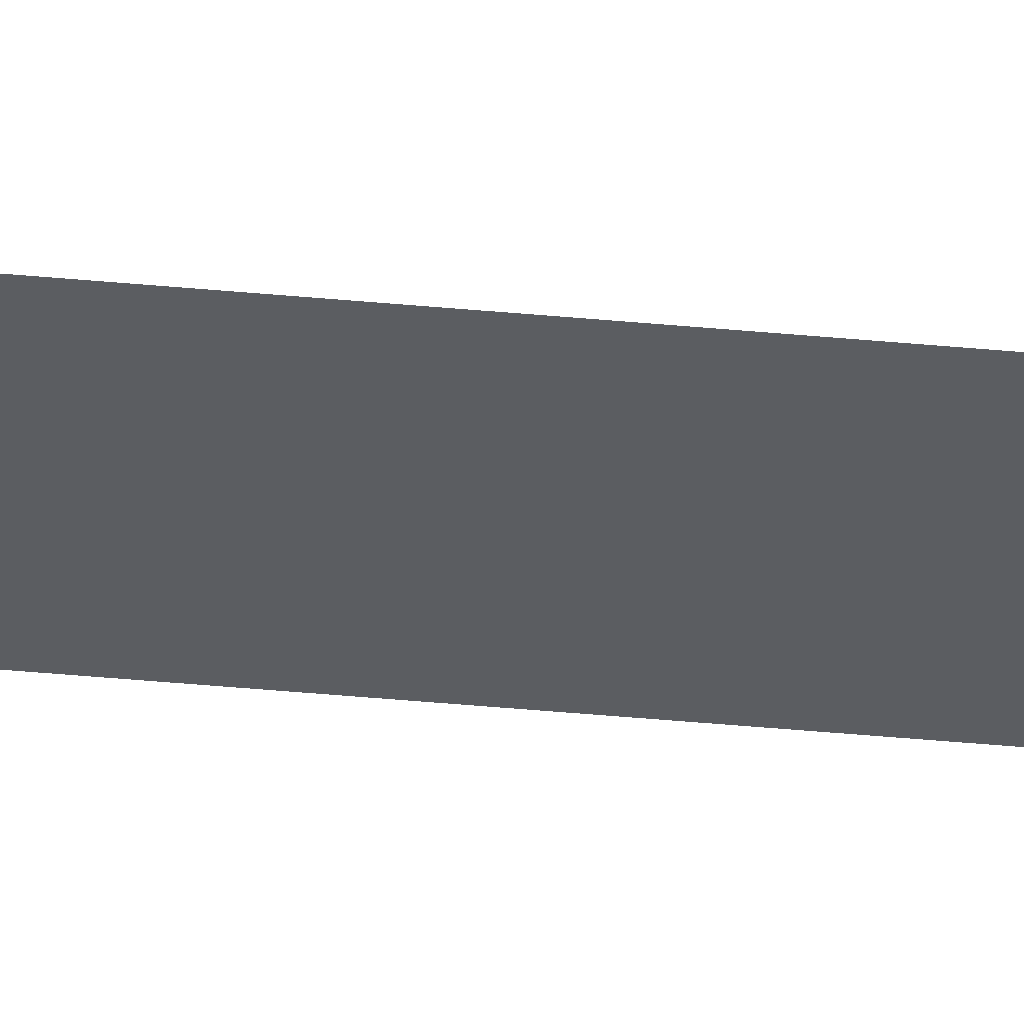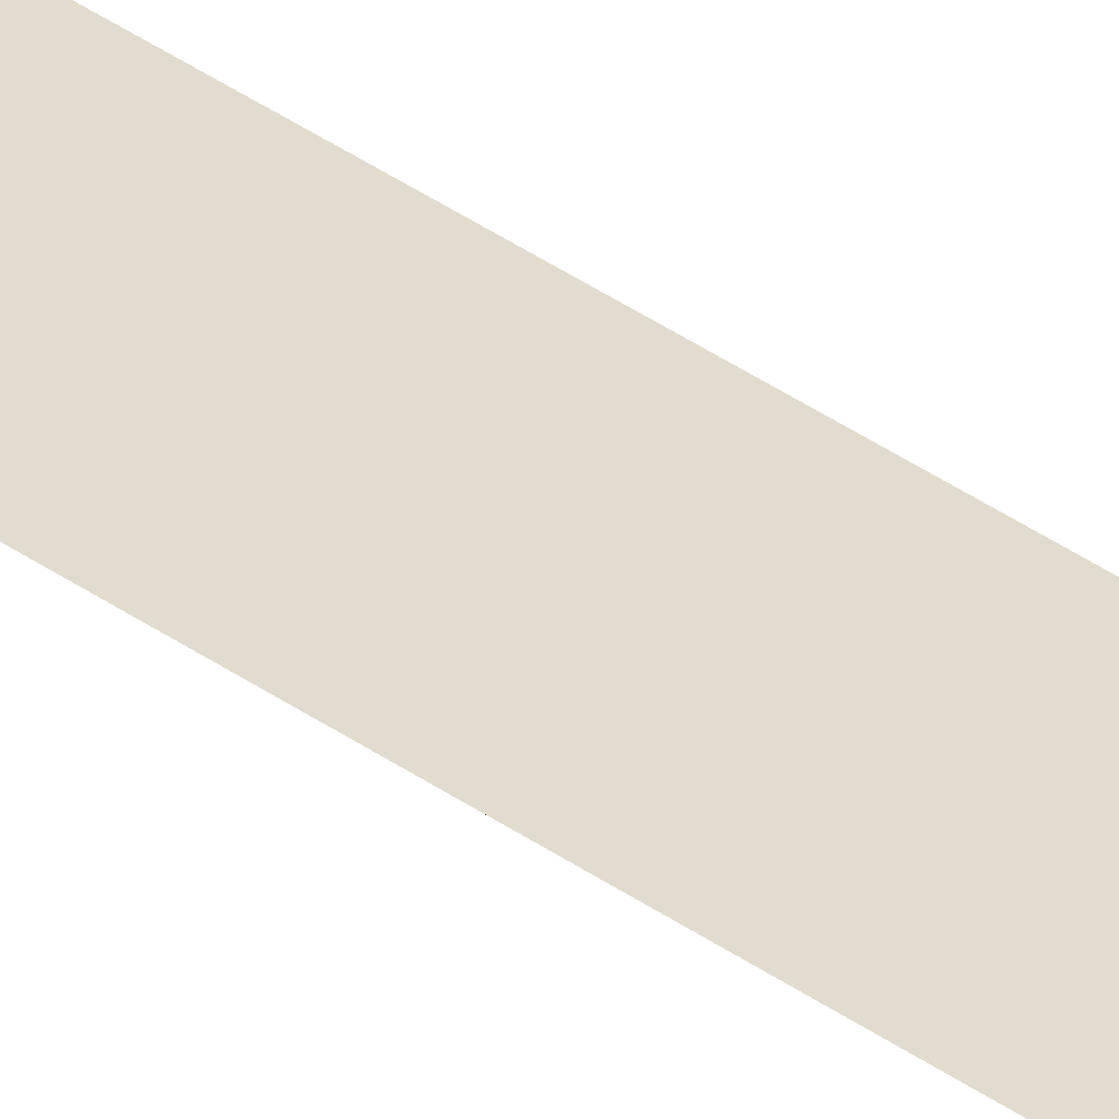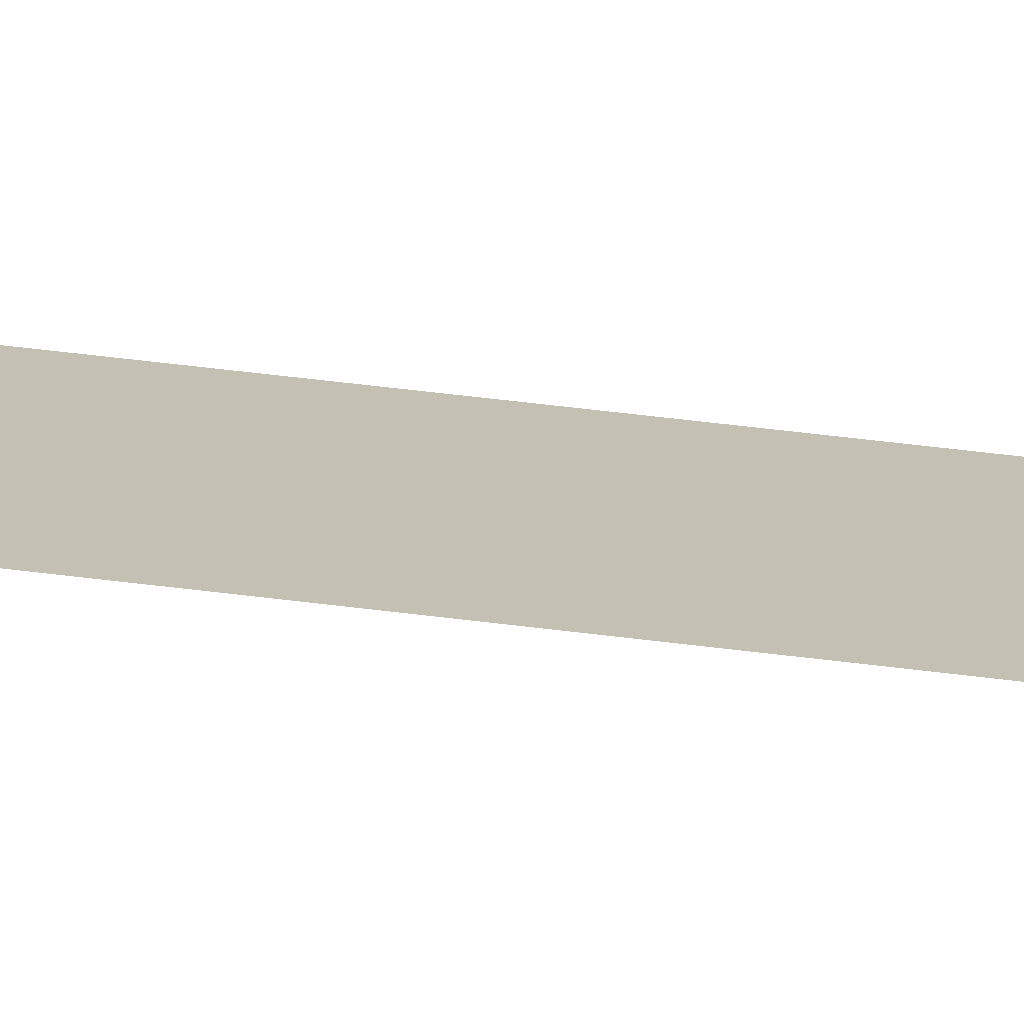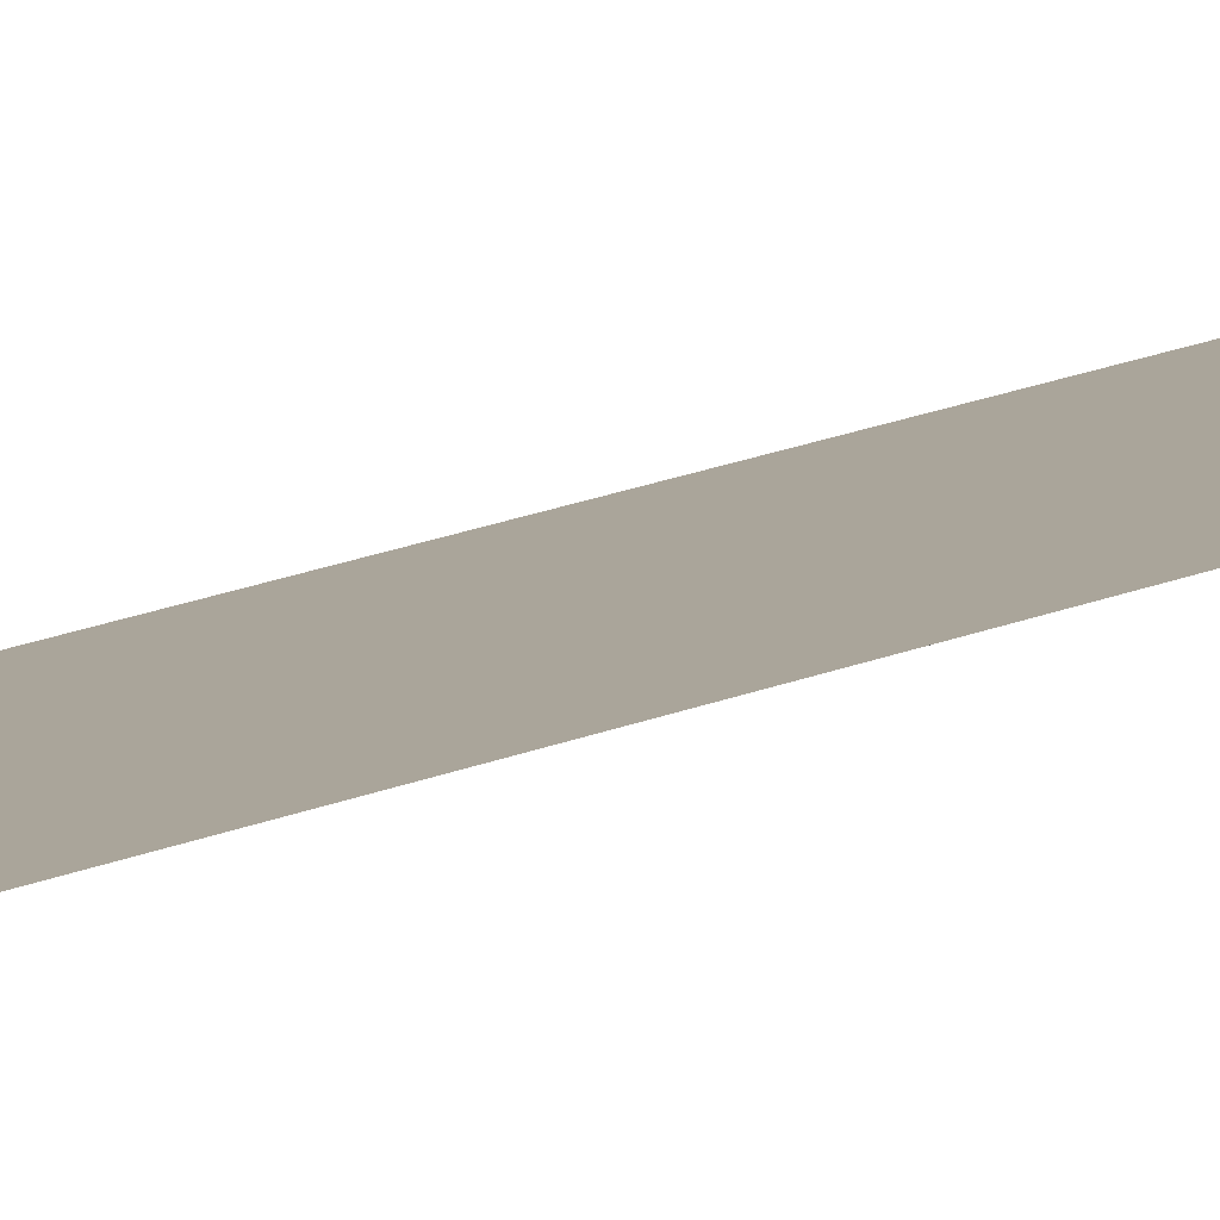
<metadata>
{"format":"obj","ext":"obj","renderer":"f3d","projection":"perspective","resolution":1024,"background":"white","views":[{"elev":-35.4,"azim":82.5,"up":"+Y"},{"elev":34.5,"azim":134.5,"up":"+Y"},{"elev":18.2,"azim":109.4,"up":"+Y"},{"elev":7.6,"azim":26.9,"up":"+Y"}]}
</metadata>
<code>
o All_Top.123_Mesh.136
v 10.81 0.4508 3.174
v 10.81 0.4508 3.004
v 10.81 0.4508 2.833
v 10.81 0.4508 2.663
v 10.81 0.4508 2.493
v 10.81 0.4508 2.323
v 10.81 0.4508 2.153
v 10.81 0.4508 1.983
v 10.81 0.4508 1.813
v 10.81 0.4508 1.643
v 10.76 0.4508 3.174
v 10.76 0.4508 3.004
v 10.76 0.4508 2.833
v 10.76 0.4508 2.663
v 10.76 0.4508 2.493
v 10.76 0.4508 2.323
v 10.76 0.4508 2.153
v 10.76 0.4508 1.983
v 10.76 0.4508 1.813
v 10.76 0.4508 1.643
f 1 2 3 4 5 6 7 8 9 10 20 19 18 17 16 15 14 13 12 11

</code>
